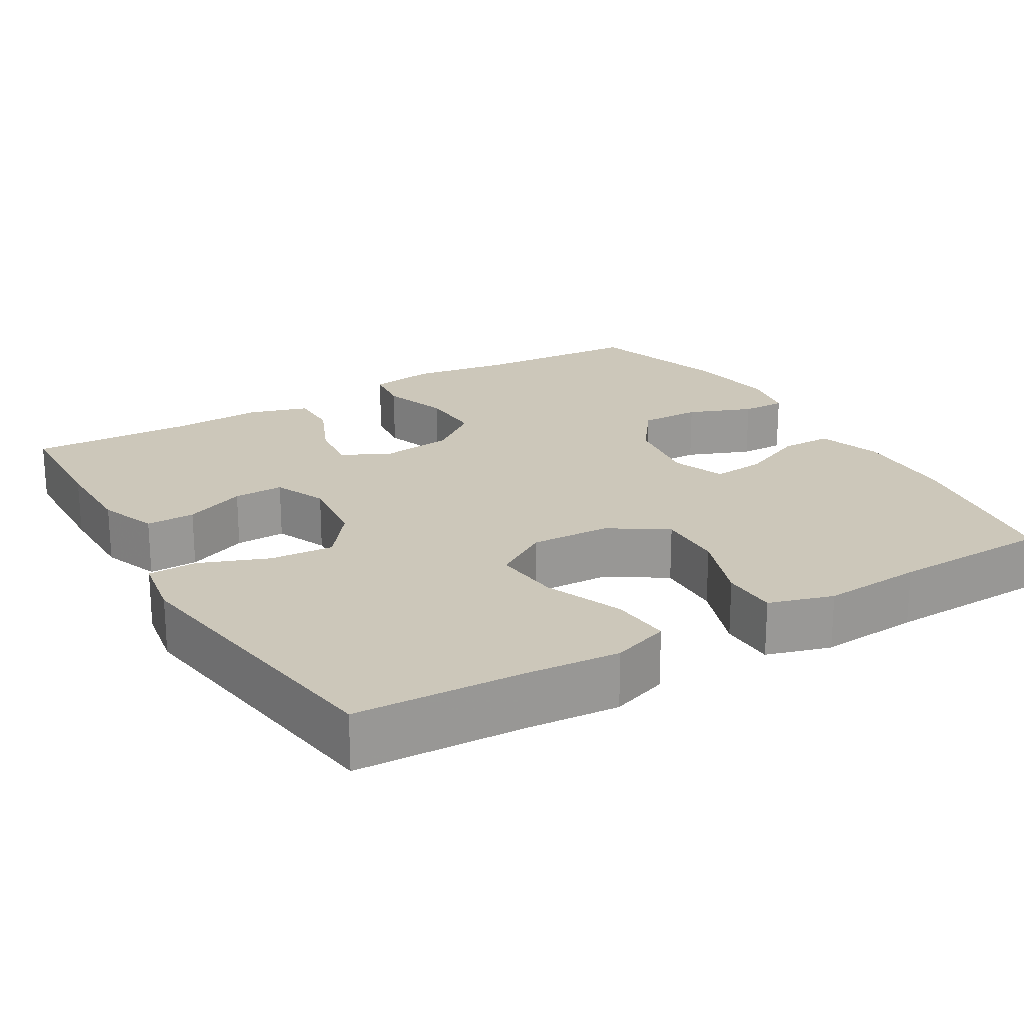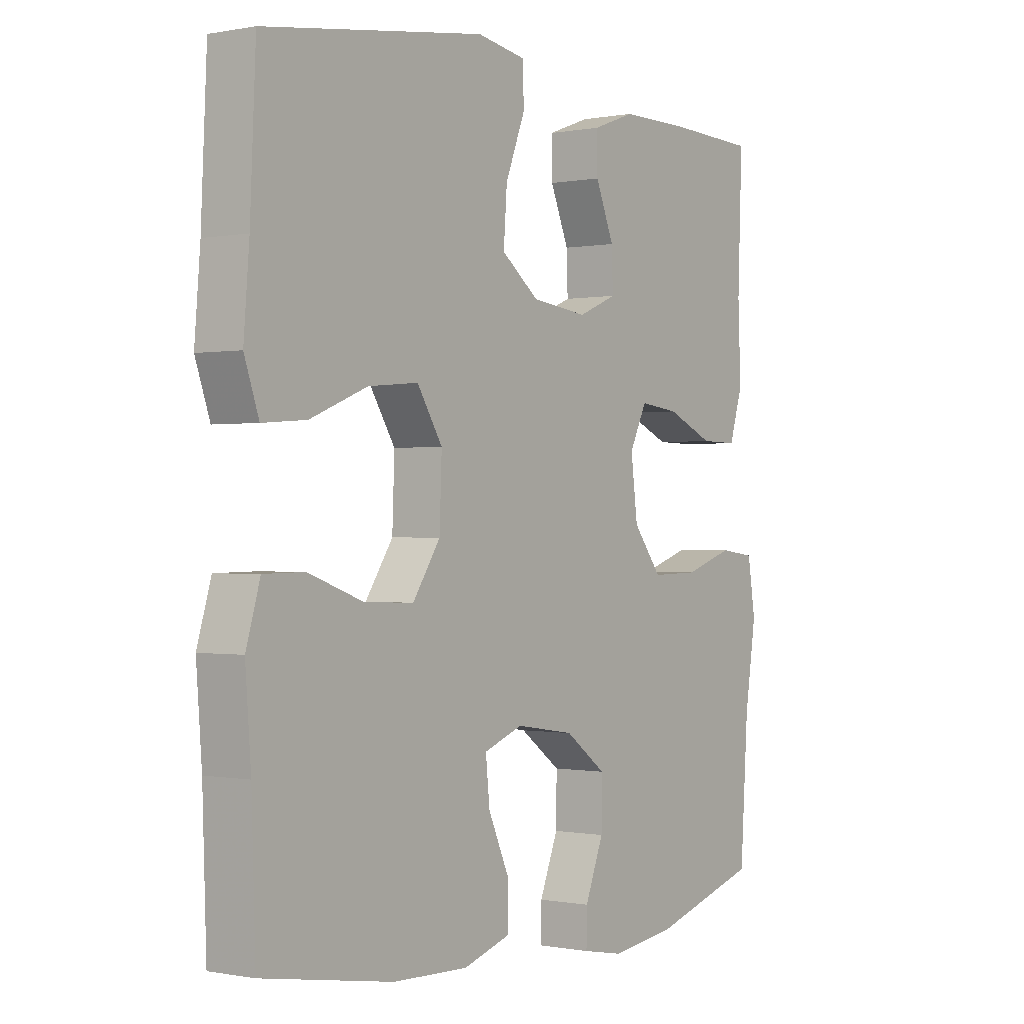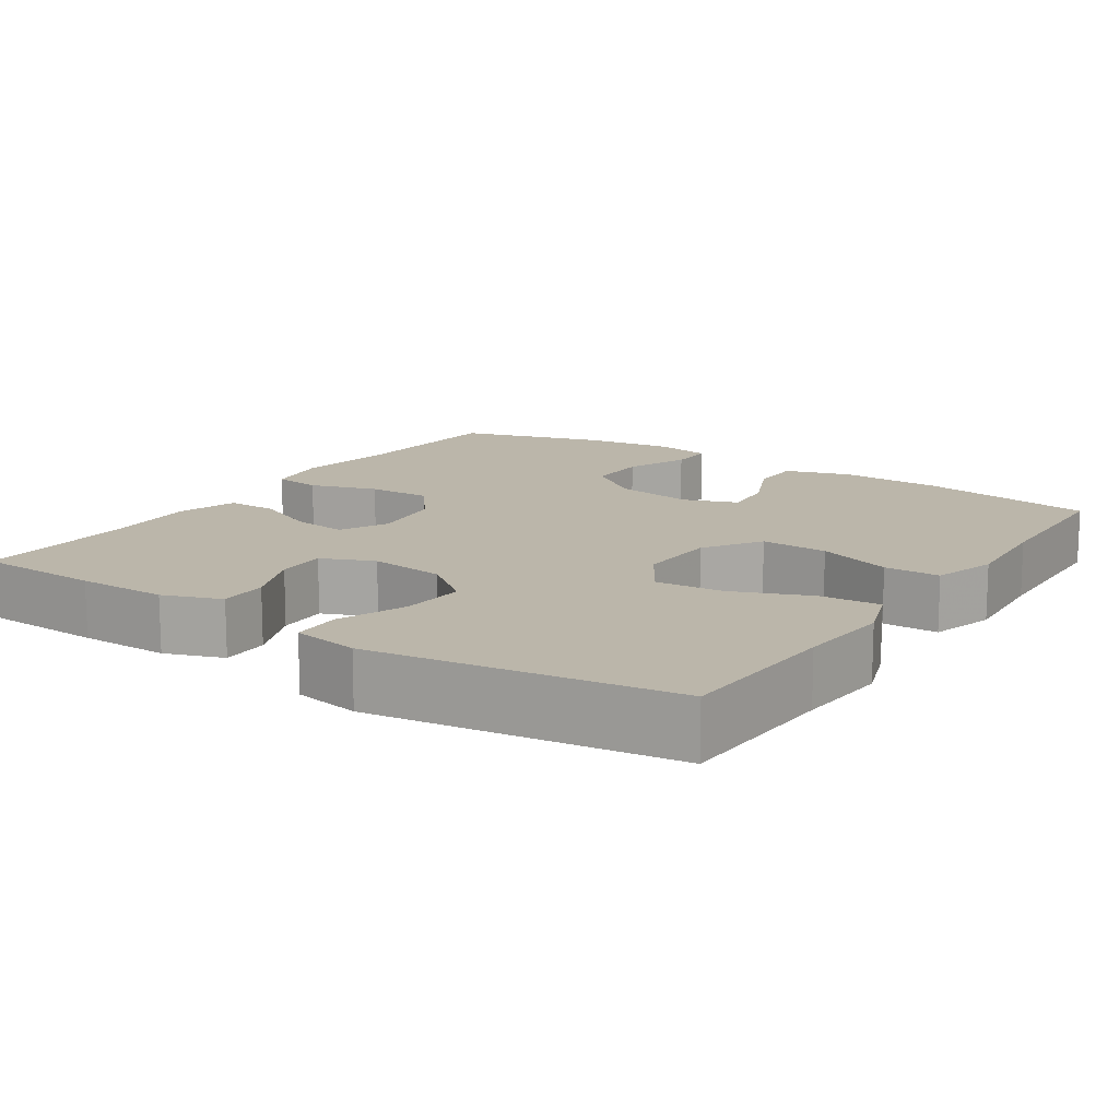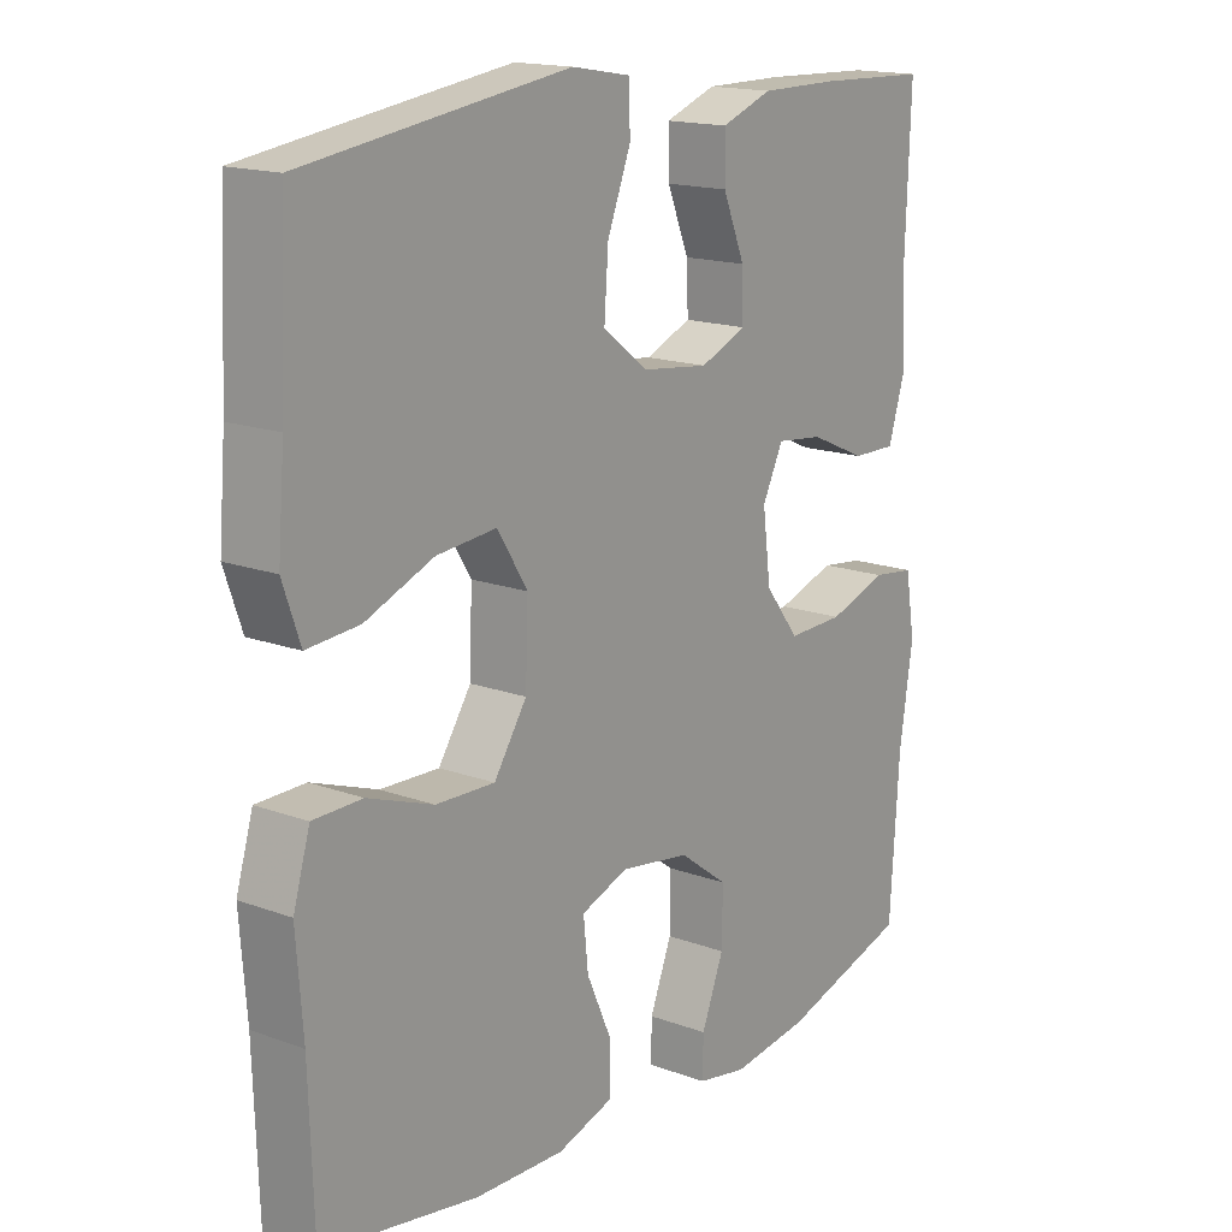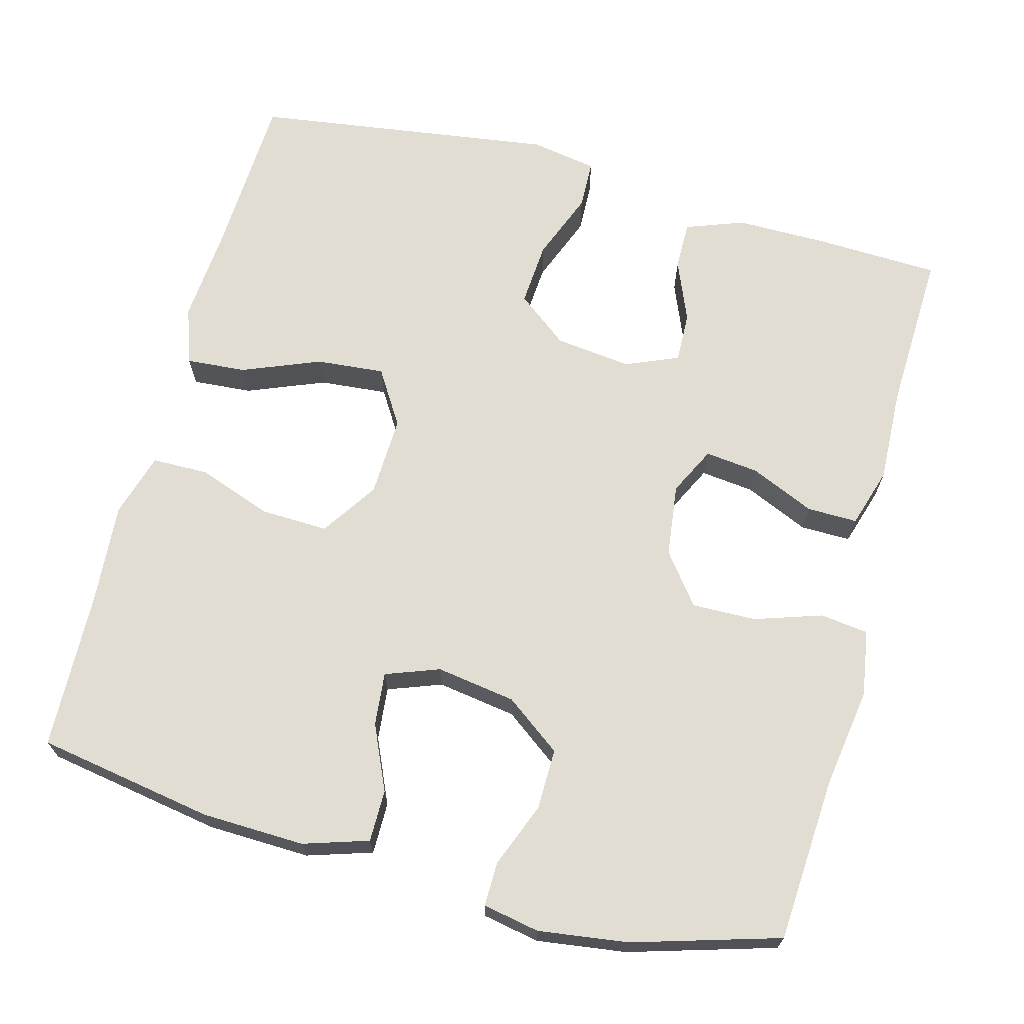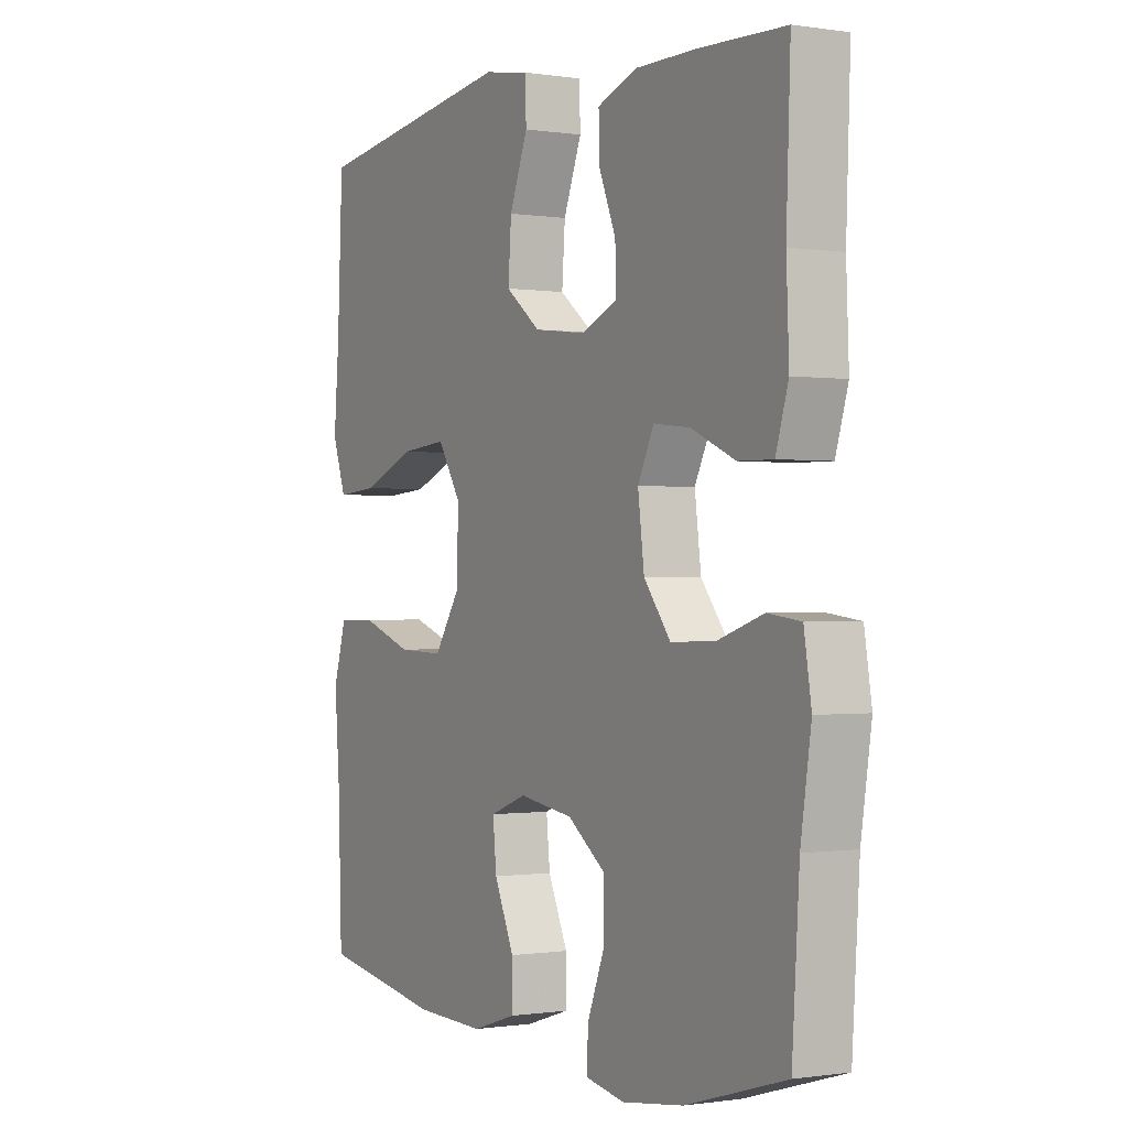
<metadata>
{"format":"obj","ext":"obj","renderer":"f3d","projection":"perspective","resolution":1024,"background":"white","views":[{"elev":21.4,"azim":59.3,"up":"+Y"},{"elev":-0.3,"azim":125.9,"up":"+Z"},{"elev":13.9,"azim":33.7,"up":"+Y"},{"elev":16.3,"azim":127.0,"up":"+Z"},{"elev":68.3,"azim":-165.0,"up":"+Y"},{"elev":-0.5,"azim":-119.9,"up":"+Z"}]}
</metadata>
<code>
v 0.5 0.07 0.5
v 0.51 0.07 0.281
v 0.52 0.07 0.158
v 0.494 0.07 0.083
v 0.416 0.07 0.089
v 0.314 0.07 0.13
v 0.225 0.07 0.138
v 0.18 0.07 0.066
v 0.184 0.07 -0.039
v 0.233 0.07 -0.113
v 0.321 0.07 -0.11
v 0.419 0.07 -0.075
v 0.492 0.07 -0.076
v 0.517 0.07 -0.16
v 0.507 0.07 -0.291
v 0.5 0.07 -0.5
v 0.268 0.07 -0.539
v 0.134 0.07 -0.543
v 0.049 0.07 -0.516
v 0.049 0.07 -0.448
v 0.087 0.07 -0.363
v 0.094 0.07 -0.293
v 0.024 0.07 -0.267
v -0.08 0.07 -0.283
v -0.153 0.07 -0.337
v -0.152 0.07 -0.417
v -0.119 0.07 -0.501
v -0.118 0.07 -0.559
v -0.192 0.07 -0.573
v -0.309 0.07 -0.557
v -0.5 0.07 -0.5
v -0.514 0.07 -0.285
v -0.534 0.07 -0.154
v -0.52 0.07 -0.067
v -0.457 0.07 -0.059
v -0.369 0.07 -0.088
v -0.285 0.07 -0.09
v -0.234 0.07 -0.024
v -0.222 0.07 0.071
v -0.253 0.07 0.134
v -0.323 0.07 0.126
v -0.407 0.07 0.089
v -0.473 0.07 0.088
v -0.497 0.07 0.166
v -0.492 0.07 0.289
v -0.5 0.07 0.5
v -0.336 0.07 0.506
v -0.218 0.07 0.506
v -0.142 0.07 0.478
v -0.143 0.07 0.414
v -0.176 0.07 0.334
v -0.178 0.07 0.268
v -0.109 0.07 0.239
v -0.009 0.07 0.251
v 0.058 0.07 0.303
v 0.052 0.07 0.387
v 0.017 0.07 0.477
v 0.019 0.07 0.541
v 0.106 0.07 0.556
v 0.5 0 0.5
v 0.51 0 0.281
v 0.52 0 0.158
v 0.494 0 0.083
v 0.416 0 0.089
v 0.314 0 0.13
v 0.225 0 0.138
v 0.18 0 0.066
v 0.184 0 -0.039
v 0.233 0 -0.113
v 0.321 0 -0.11
v 0.419 0 -0.075
v 0.492 0 -0.076
v 0.517 0 -0.16
v 0.507 0 -0.291
v 0.5 0 -0.5
v 0.268 0 -0.539
v 0.134 0 -0.543
v 0.049 0 -0.516
v 0.049 0 -0.448
v 0.087 0 -0.363
v 0.094 0 -0.293
v 0.024 0 -0.267
v -0.08 0 -0.283
v -0.153 0 -0.337
v -0.152 0 -0.417
v -0.119 0 -0.501
v -0.118 0 -0.559
v -0.192 0 -0.573
v -0.309 0 -0.557
v -0.5 0 -0.5
v -0.514 0 -0.285
v -0.534 0 -0.154
v -0.52 0 -0.067
v -0.457 0 -0.059
v -0.369 0 -0.088
v -0.285 0 -0.09
v -0.234 0 -0.024
v -0.222 0 0.071
v -0.253 0 0.134
v -0.323 0 0.126
v -0.407 0 0.089
v -0.473 0 0.088
v -0.497 0 0.166
v -0.492 0 0.289
v -0.5 0 0.5
v -0.336 0 0.506
v -0.218 0 0.506
v -0.142 0 0.478
v -0.143 0 0.414
v -0.176 0 0.334
v -0.178 0 0.268
v -0.109 0 0.239
v -0.009 0 0.251
v 0.058 0 0.303
v 0.052 0 0.387
v 0.017 0 0.477
v 0.019 0 0.541
v 0.106 0 0.556
f 59 1 2
f 58 59 2
f 57 58 2
f 56 57 2
f 4 5 6
f 3 4 6
f 2 3 6
f 56 2 6
f 55 56 6
f 54 55 6 7
f 53 54 7 8
f 52 53 8 9
f 49 50 51
f 48 49 51
f 47 48 51
f 46 47 51
f 45 46 51
f 45 51 52
f 44 45 52
f 43 44 52
f 42 43 52
f 41 42 52
f 40 41 52
f 52 9 10
f 40 52 10
f 39 40 10
f 34 35 36
f 33 34 36
f 32 33 36
f 32 36 37
f 31 32 37
f 30 31 37
f 29 30 37
f 28 29 37
f 27 28 37
f 26 27 37
f 25 26 37 38
f 19 20 21
f 18 19 21
f 17 18 21
f 16 17 21
f 15 16 21
f 15 21 22
f 14 15 22
f 13 14 22
f 12 13 22
f 11 12 22
f 10 11 22 23
f 24 25 38 39
f 10 23 24 39
f 61 60 118
f 61 118 117
f 61 117 116
f 61 116 115
f 65 64 63
f 65 63 62
f 65 62 61
f 65 61 115
f 65 115 114
f 66 65 114 113
f 67 66 113 112
f 68 67 112 111
f 110 109 108
f 110 108 107
f 110 107 106
f 110 106 105
f 110 105 104
f 111 110 104
f 111 104 103
f 111 103 102
f 111 102 101
f 111 101 100
f 111 100 99
f 69 68 111
f 69 111 99
f 69 99 98
f 95 94 93
f 95 93 92
f 95 92 91
f 96 95 91
f 96 91 90
f 96 90 89
f 96 89 88
f 96 88 87
f 96 87 86
f 96 86 85
f 97 96 85 84
f 80 79 78
f 80 78 77
f 80 77 76
f 80 76 75
f 80 75 74
f 81 80 74
f 81 74 73
f 81 73 72
f 81 72 71
f 81 71 70
f 82 81 70 69
f 98 97 84 83
f 98 83 82 69
f 1 60 61 2
f 2 61 62 3
f 3 62 63 4
f 4 63 64 5
f 5 64 65 6
f 6 65 66 7
f 7 66 67 8
f 8 67 68 9
f 9 68 69 10
f 10 69 70 11
f 11 70 71 12
f 12 71 72 13
f 13 72 73 14
f 14 73 74 15
f 15 74 75 16
f 16 75 76 17
f 17 76 77 18
f 18 77 78 19
f 19 78 79 20
f 20 79 80 21
f 21 80 81 22
f 22 81 82 23
f 23 82 83 24
f 24 83 84 25
f 25 84 85 26
f 26 85 86 27
f 27 86 87 28
f 28 87 88 29
f 29 88 89 30
f 30 89 90 31
f 31 90 91 32
f 32 91 92 33
f 33 92 93 34
f 34 93 94 35
f 35 94 95 36
f 36 95 96 37
f 37 96 97 38
f 38 97 98 39
f 39 98 99 40
f 40 99 100 41
f 41 100 101 42
f 42 101 102 43
f 43 102 103 44
f 44 103 104 45
f 45 104 105 46
f 46 105 106 47
f 47 106 107 48
f 48 107 108 49
f 49 108 109 50
f 50 109 110 51
f 51 110 111 52
f 52 111 112 53
f 53 112 113 54
f 54 113 114 55
f 55 114 115 56
f 56 115 116 57
f 57 116 117 58
f 58 117 118 59
f 59 118 60 1

</code>
